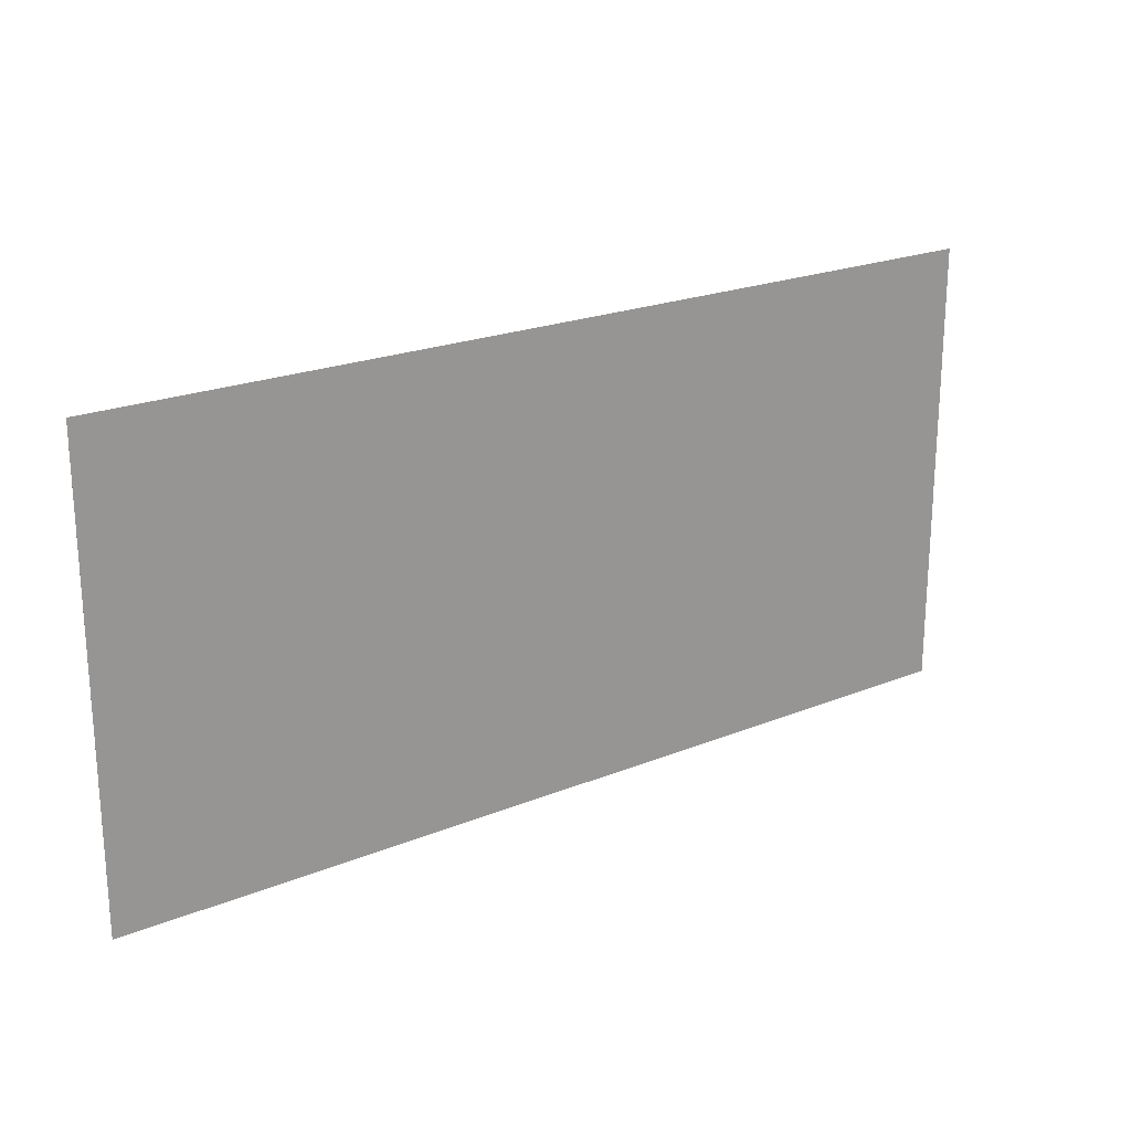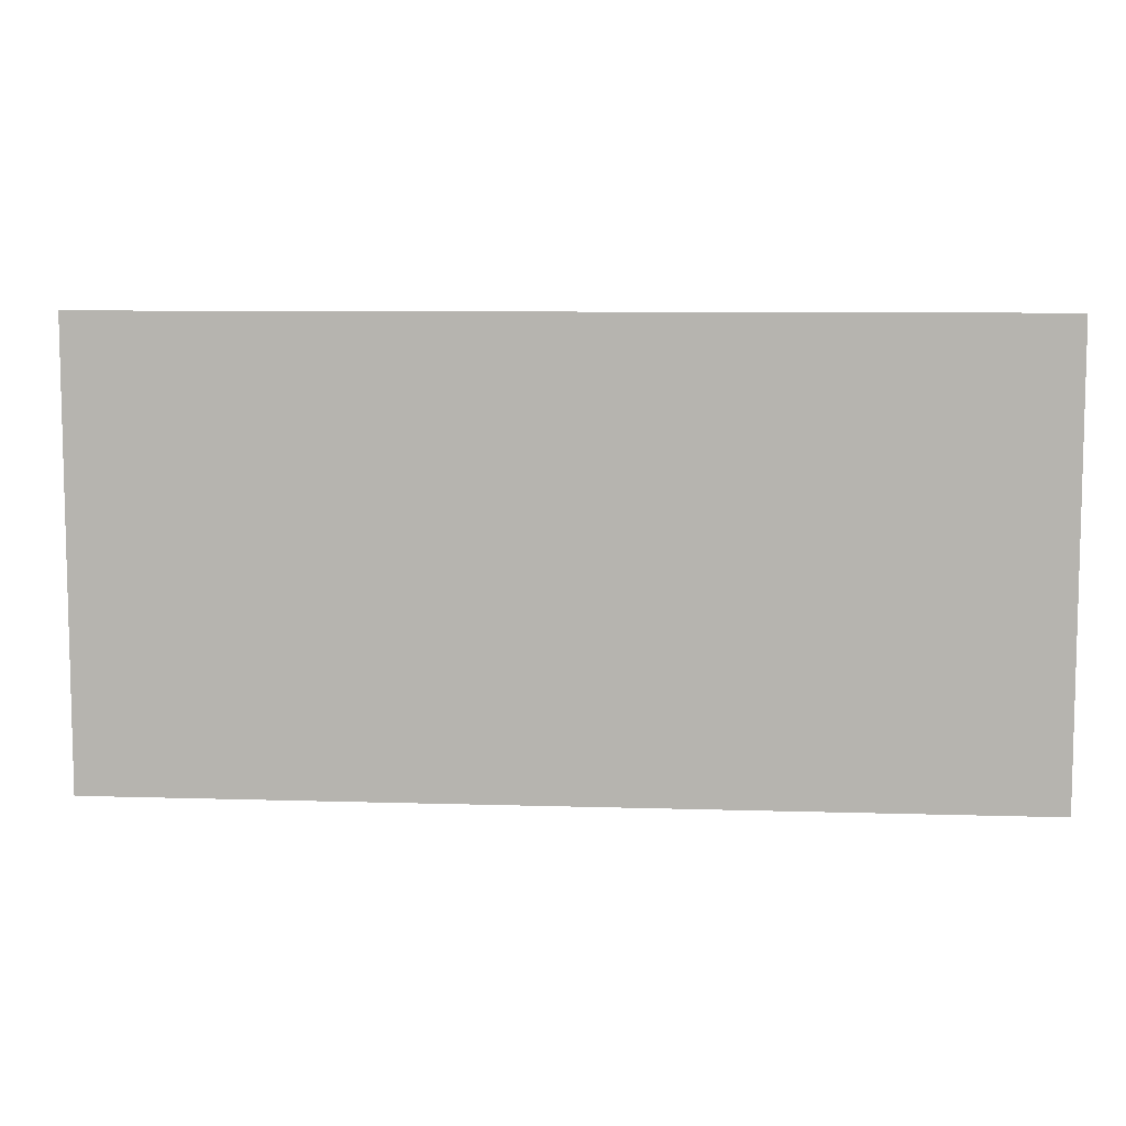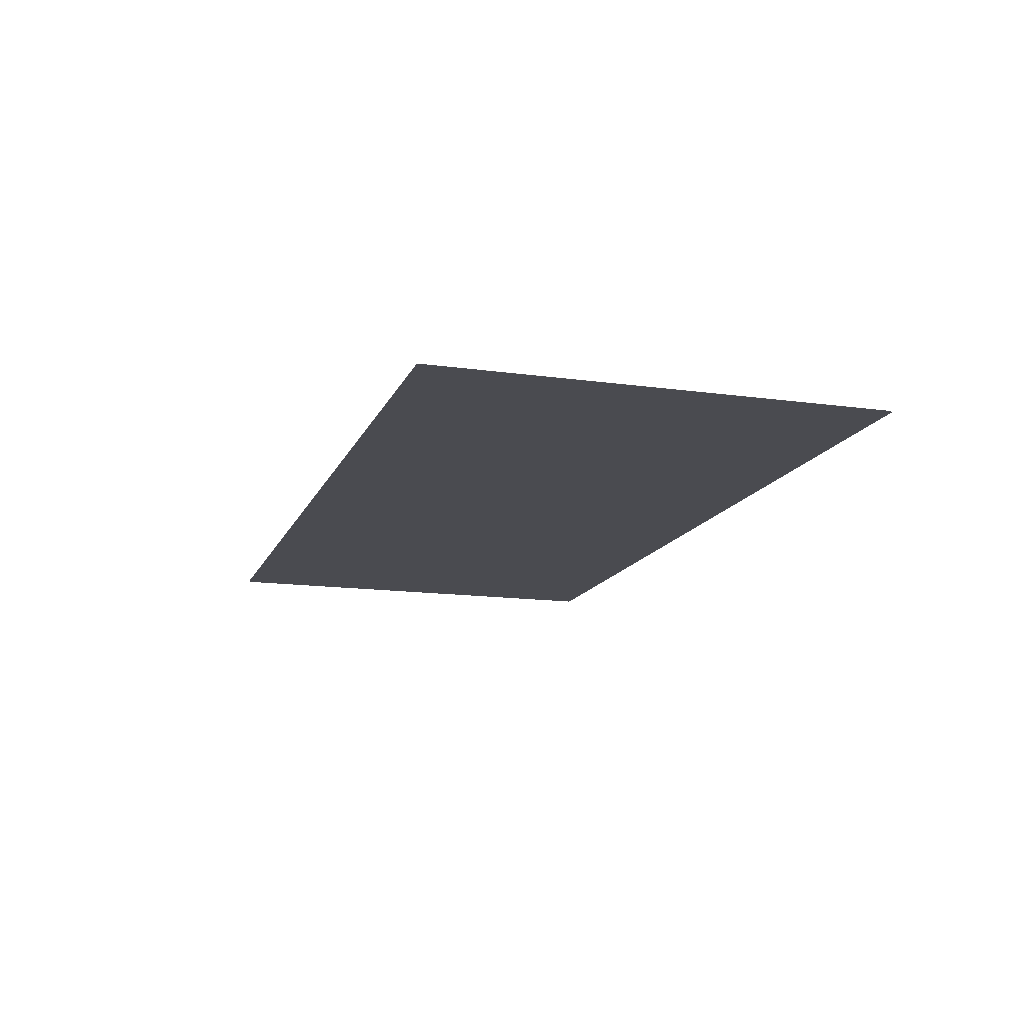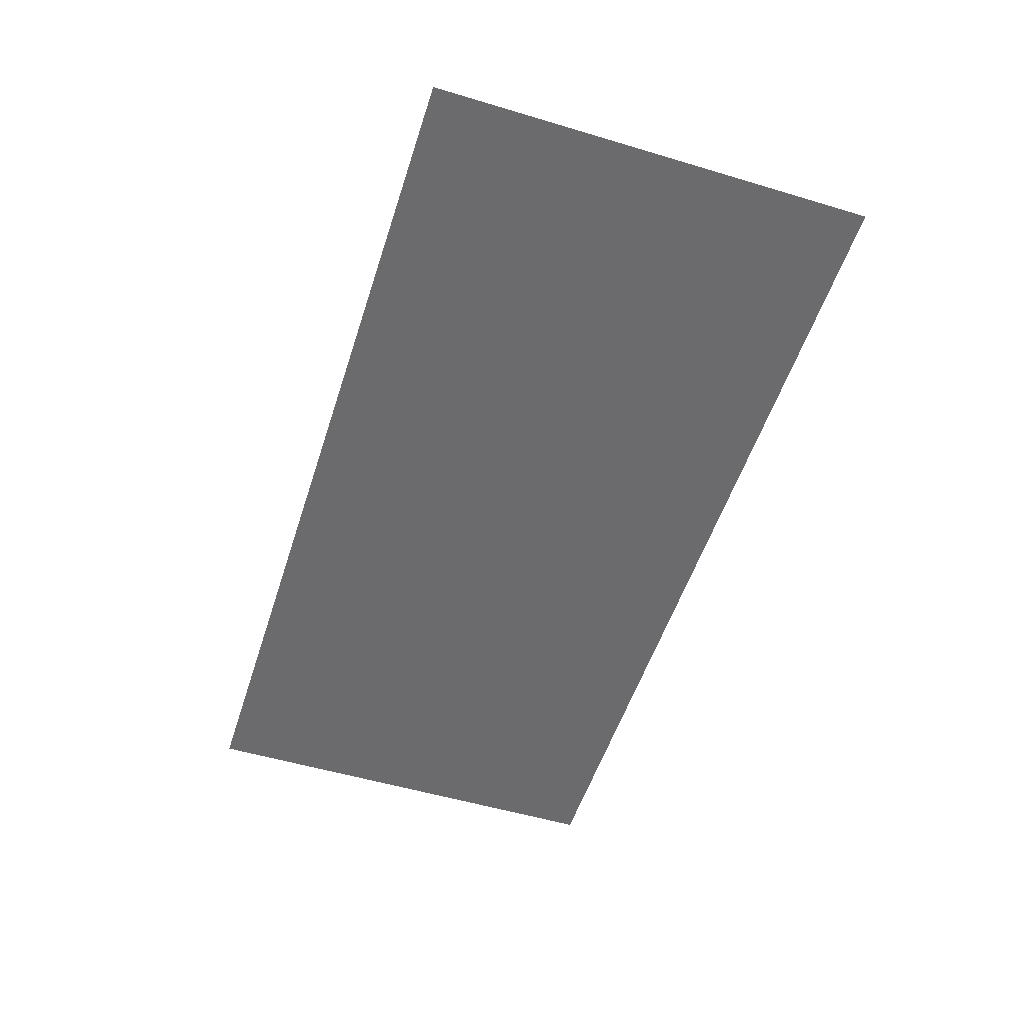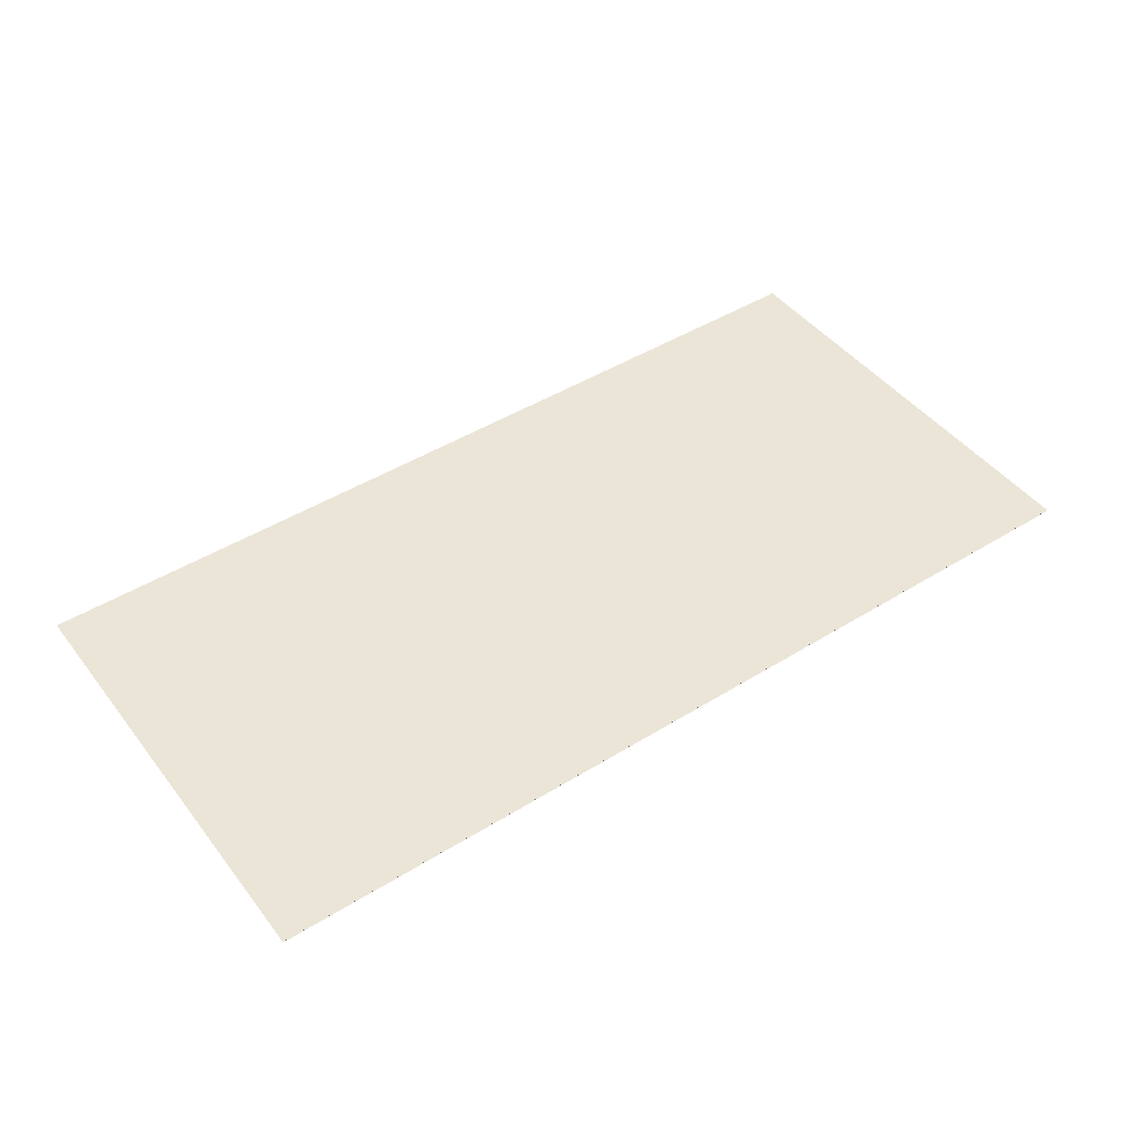
<metadata>
{"format":"obj","ext":"obj","renderer":"f3d","projection":"perspective","resolution":1024,"background":"white","views":[{"elev":21.8,"azim":144.5,"up":"+Y"},{"elev":8.2,"azim":-175.1,"up":"+Y"},{"elev":-14.4,"azim":-107.1,"up":"+Z"},{"elev":-53.5,"azim":-107.7,"up":"+Z"},{"elev":45.8,"azim":-35.4,"up":"+Z"}]}
</metadata>
<code>
g Dust1
v 7.5 3.688 -0.0005
v 7.5 3.688 0.0005
v 7.5 -3.688 -0.0005
v 7.5 -3.688 0.0005
v -7.5 3.688 0.0005
v 7.5 3.688 0.0005
v -7.5 3.688 -0.0005
v 7.5 3.688 -0.0005
v 7.5 3.688 0.0005
v -7.5 3.688 0.0005
v 7.5 -3.688 0.0005
v -7.5 -3.688 0.0005
v -7.5 3.688 0.0005
v -7.5 3.688 -0.0005
v -7.5 -3.688 0.0005
v -7.5 -3.688 -0.0005
v -7.5 -3.688 -0.0005
v 7.5 -3.688 -0.0005
v -7.5 -3.688 0.0005
v 7.5 -3.688 0.0005
v -7.5 3.688 -0.0005
v 7.5 3.688 -0.0005
v -7.5 -3.688 -0.0005
v 7.5 -3.688 -0.0005
f 1 2 3
f 3 2 4
f 5 6 7
f 7 6 8
f 9 10 11
f 11 10 12
f 13 14 15
f 15 14 16
f 17 18 19
f 19 18 20
f 21 22 23
f 23 22 24
g Dust2
v -7.5 3.688 -0.0205
v 7.5 3.688 -0.0205
v -7.5 -3.688 -0.0205
v 7.5 -3.688 -0.0205
f 25 26 27
f 27 26 28

</code>
